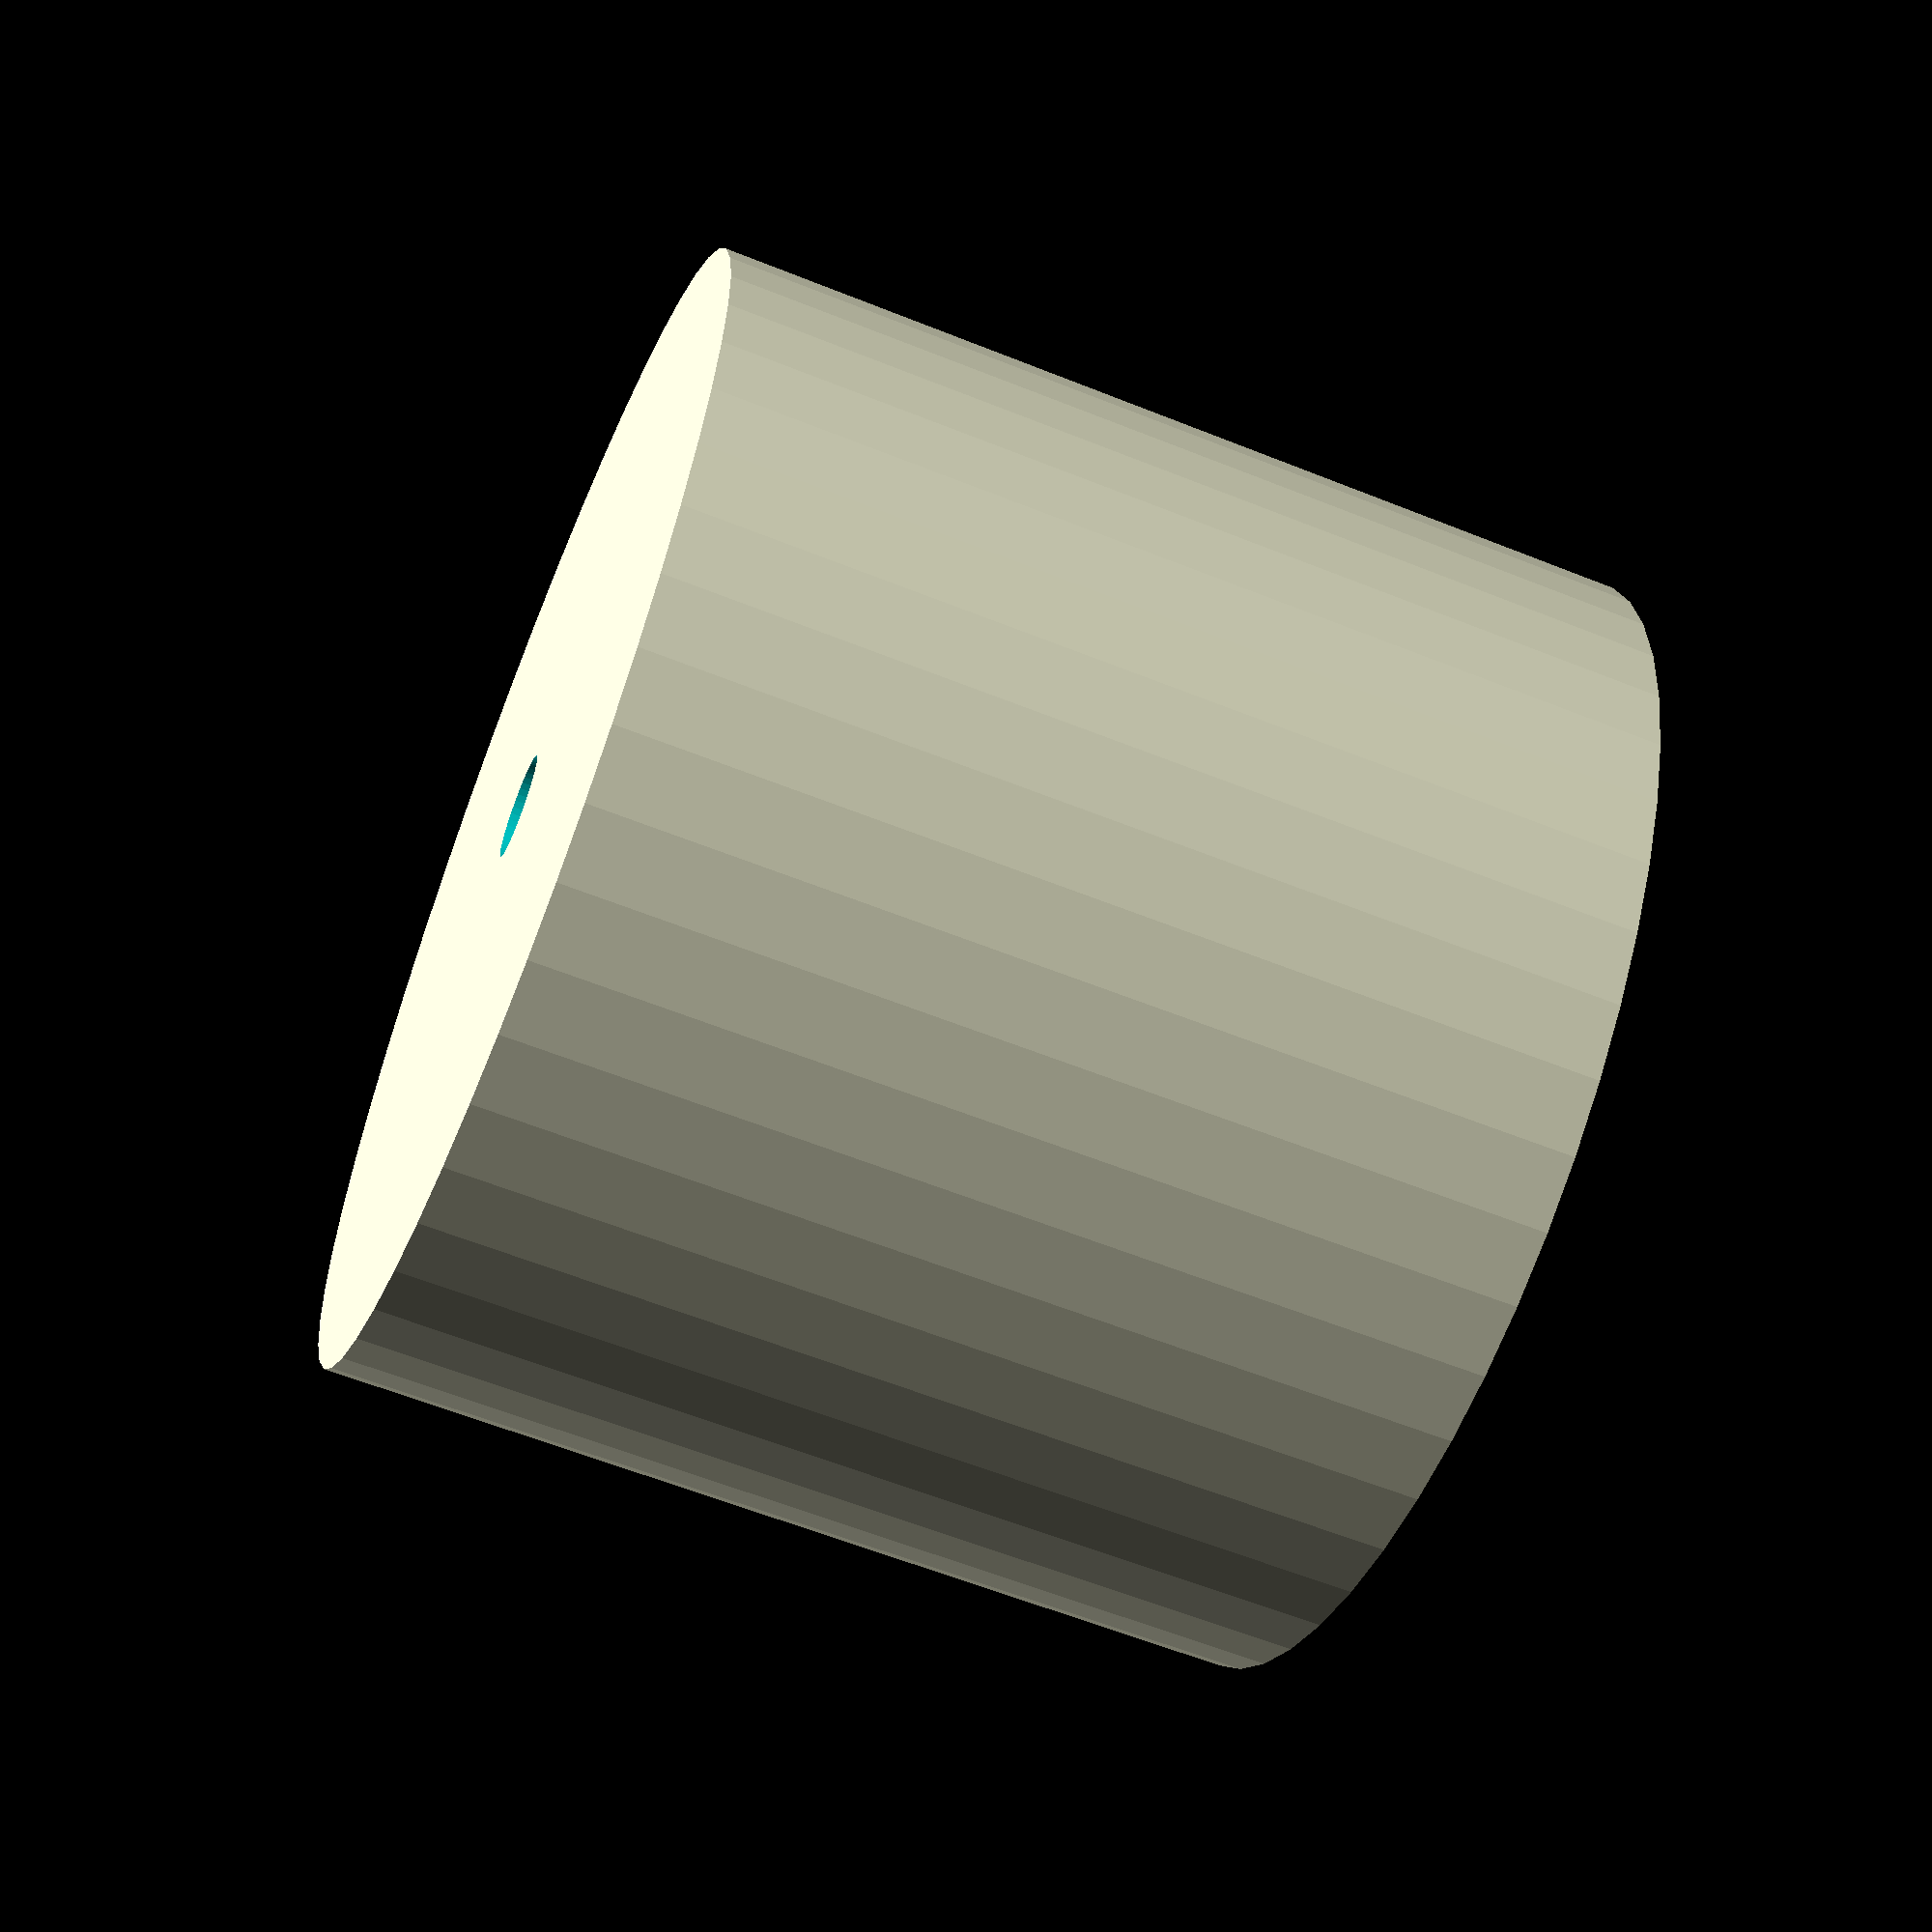
<openscad>
$fn = 50;


difference() {
	union() {
		translate(v = [0, 0, -13.5000000000]) {
			cylinder(h = 27, r = 16.5000000000);
		}
	}
	union() {
		translate(v = [0, 0, -100.0000000000]) {
			cylinder(h = 200, r = 1.5000000000);
		}
	}
}
</openscad>
<views>
elev=60.4 azim=292.7 roll=247.7 proj=p view=wireframe
</views>
